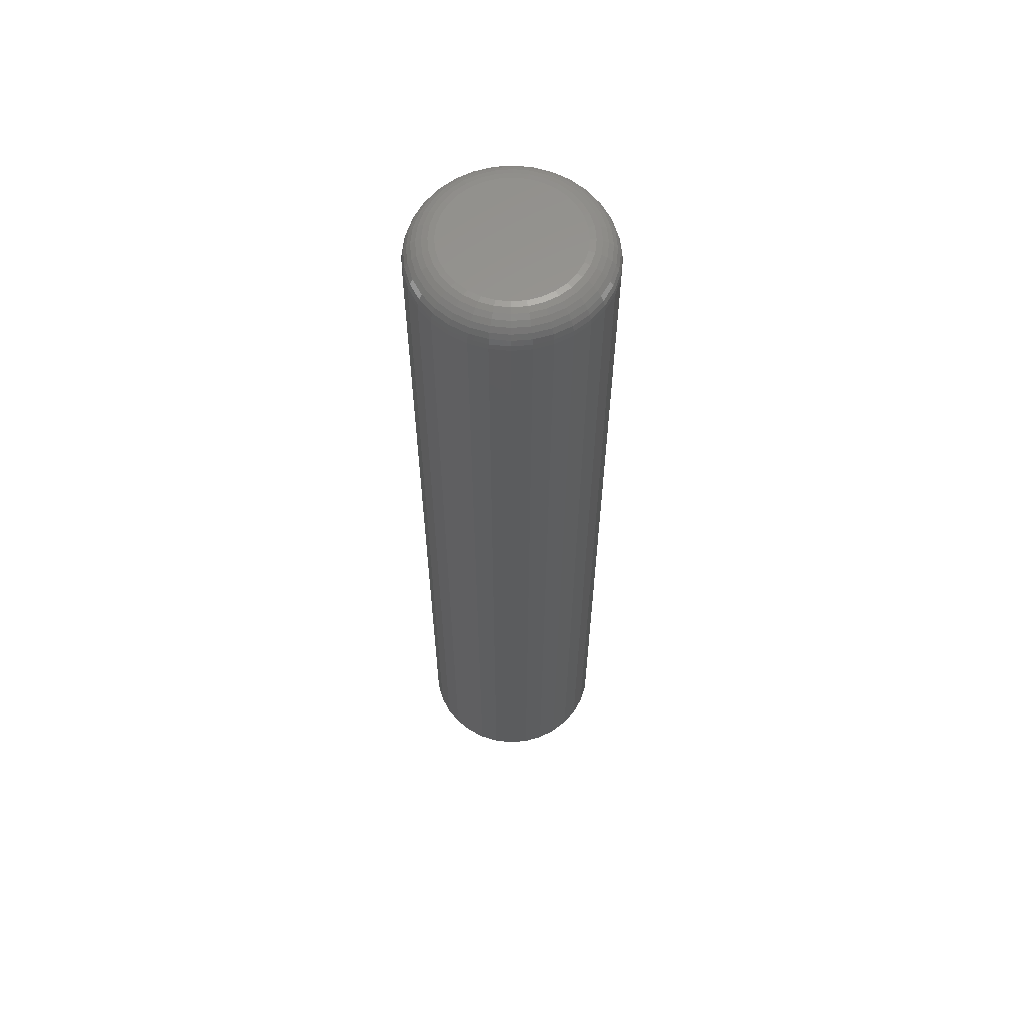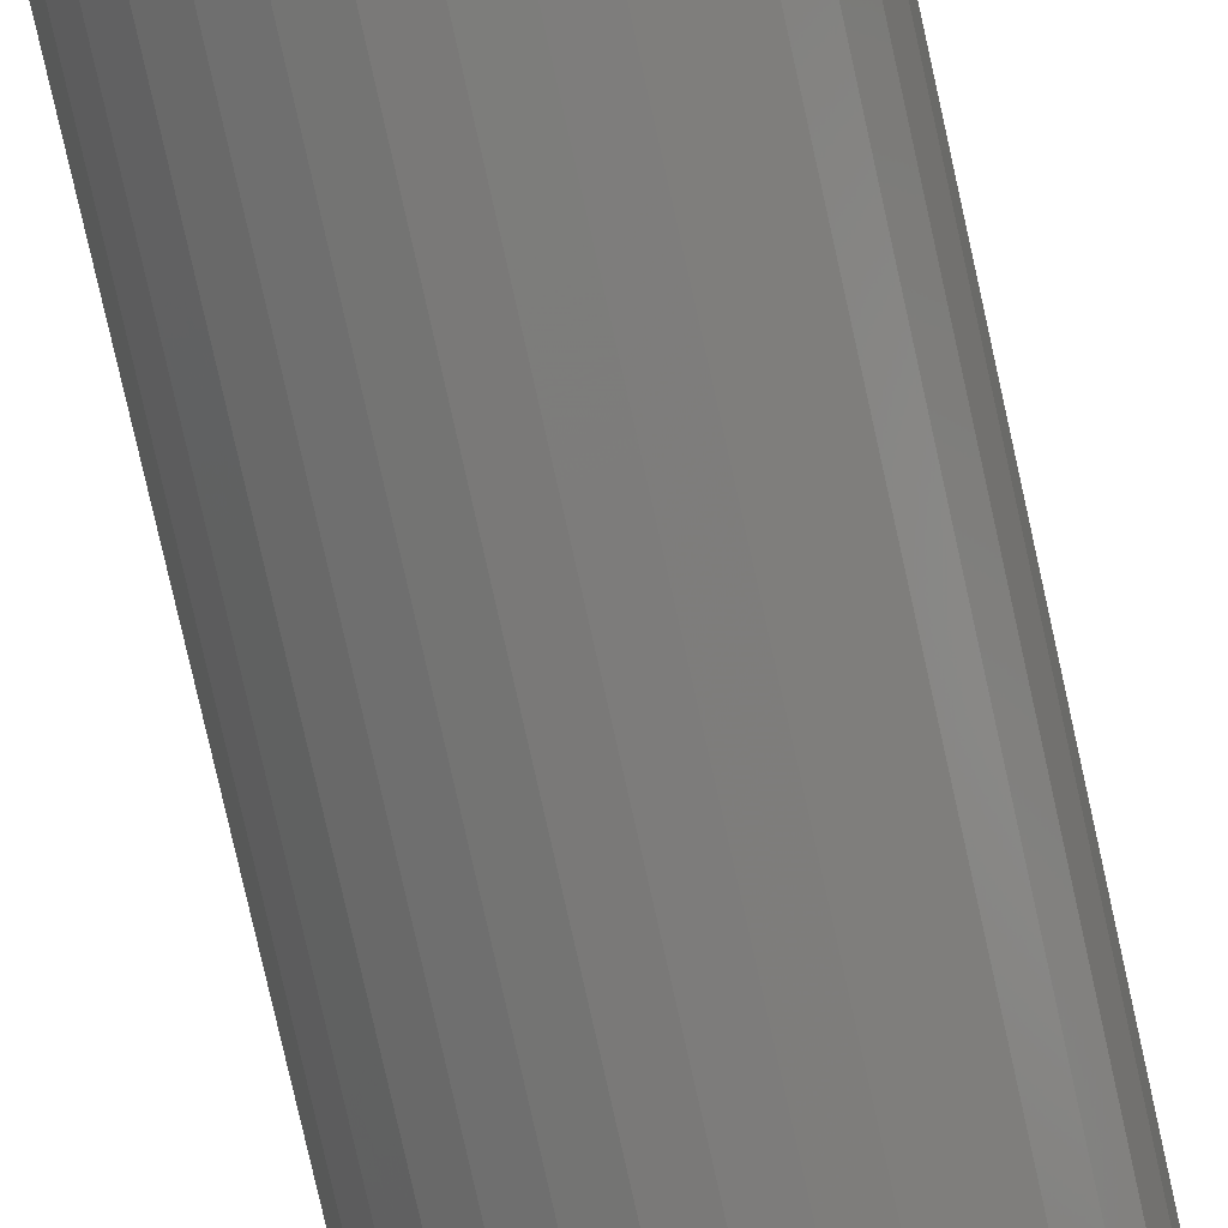
<metadata>
{"format":"stl","ext":"stl","renderer":"f3d","projection":"perspective","resolution":1024,"background":"white","views":[{"elev":60.5,"azim":-78.1,"up":"+Y"},{"elev":-74.7,"azim":-167.6,"up":"+Z"}]}
</metadata>
<code>
# stl→obj: 352 verts, 700 faces
v 0.0778 -0.02344 -1.875e-16
v 0.0778 -0.7109 -1.875e-16
v 0.07634 -0.02344 -0.01482
v 0.07634 -0.7109 -0.01482
v 0.07201 -0.02344 -0.02908
v 0.07201 -0.7109 -0.02908
v 0.06499 -0.02344 -0.04222
v 0.06499 -0.7109 -0.04222
v 0.05554 -0.02344 -0.05373
v 0.05554 -0.7109 -0.05373
v 0.04403 -0.02344 -0.06318
v 0.04403 -0.7109 -0.06318
v 0.03089 -0.02344 -0.0702
v 0.03089 -0.7109 -0.0702
v 0.01663 -0.02344 -0.07453
v 0.01663 -0.7109 -0.07453
v 0.001809 -0.02344 -0.07599
v 0.001809 -0.7109 -0.07599
v -0.01302 -0.02344 -0.07453
v -0.01302 -0.7109 -0.07453
v -0.02727 -0.02344 -0.0702
v -0.02727 -0.7109 -0.0702
v -0.04041 -0.02344 -0.06318
v -0.04041 -0.7109 -0.06318
v -0.05192 -0.02344 -0.05373
v -0.05192 -0.7109 -0.05373
v -0.06137 -0.02344 -0.04222
v -0.06137 -0.7109 -0.04222
v -0.06839 -0.02344 -0.02908
v -0.06839 -0.7109 -0.02908
v -0.07272 -0.02344 -0.01482
v -0.07272 -0.7109 -0.01482
v -0.07418 -0.02344 2.193e-17
v -0.07418 -0.7109 2.193e-17
v -0.07272 -0.02344 0.01482
v -0.07272 -0.7109 0.01482
v -0.06839 -0.02344 0.02908
v -0.06839 -0.7109 0.02908
v -0.06137 -0.02344 0.04222
v -0.06137 -0.7109 0.04222
v -0.05192 -0.02344 0.05373
v -0.05192 -0.7109 0.05373
v -0.04041 -0.02344 0.06318
v -0.04041 -0.7109 0.06318
v -0.02727 -0.02344 0.0702
v -0.02727 -0.7109 0.0702
v -0.01302 -0.02344 0.07453
v -0.01302 -0.7109 0.07453
v 0.001809 -0.02344 0.07599
v 0.001809 -0.7109 0.07599
v 0.01663 -0.02344 0.07453
v 0.01663 -0.7109 0.07453
v 0.03089 -0.02344 0.0702
v 0.03089 -0.7109 0.0702
v 0.04403 -0.02344 0.06318
v 0.04403 -0.7109 0.06318
v 0.05554 -0.02344 0.05373
v 0.05554 -0.7109 0.05373
v 0.06499 -0.02344 0.04222
v 0.06499 -0.7109 0.04222
v 0.07201 -0.02344 0.02908
v 0.07201 -0.7109 0.02908
v 0.07634 -0.02344 0.01482
v 0.07634 -0.7109 0.01482
v 0.001809 -0.75 0.03692
v -0.005394 -0.75 0.03621
v -0.01232 -0.75 0.03411
v 0.009013 -0.75 0.03621
v 0.01594 -0.75 0.03411
v -0.0187 -0.75 0.0307
v 0.02232 -0.75 0.0307
v -0.0243 -0.75 0.02611
v 0.02792 -0.75 0.02611
v -0.02889 -0.75 0.02051
v 0.03251 -0.75 0.02051
v -0.0323 -0.75 0.01413
v 0.03592 -0.75 0.01413
v -0.03441 -0.75 0.007204
v 0.03802 -0.75 0.007204
v 0.03802 -0.75 -0.007204
v -0.0323 -0.75 -0.01413
v 0.03592 -0.75 -0.01413
v -0.02889 -0.75 -0.02051
v 0.03251 -0.75 -0.02051
v -0.0243 -0.75 -0.02611
v 0.02792 -0.75 -0.02611
v -0.0187 -0.75 -0.0307
v 0.02232 -0.75 -0.0307
v -0.01232 -0.75 -0.03411
v 0.01594 -0.75 -0.03411
v -0.005394 -0.75 -0.03621
v 0.001809 -0.75 -0.03692
v 0.009013 -0.75 -0.03621
v 0.03873 -0.75 -2.547e-17
v -0.03512 -0.75 -7.387e-18
v -0.03441 -0.75 -0.007204
v -0.008443 9.072e-18 0.05154
v 0.001809 9.641e-18 0.05255
v 0.01206 1.021e-17 0.05154
v -0.0183 8.525e-18 0.04855
v 0.02192 1.076e-17 0.04855
v -0.02739 8.021e-18 0.04369
v 0.031 1.126e-17 0.04369
v -0.03535 7.579e-18 0.03716
v 0.03897 1.17e-17 0.03716
v -0.04188 7.216e-18 0.02919
v 0.0455 1.207e-17 0.02919
v -0.04674 6.946e-18 0.02011
v 0.05036 1.234e-17 0.02011
v -0.04973 6.78e-18 0.01025
v 0.05335 1.25e-17 0.01025
v 0.05036 1.234e-17 -0.02011
v -0.04674 6.946e-18 -0.02011
v 0.05335 1.25e-17 -0.01025
v -0.04188 7.216e-18 -0.02919
v 0.0455 1.207e-17 -0.02919
v -0.03535 7.579e-18 -0.03716
v 0.03897 1.17e-17 -0.03716
v -0.02739 8.021e-18 -0.04369
v 0.031 1.126e-17 -0.04369
v -0.0183 8.525e-18 -0.04855
v 0.02192 1.076e-17 -0.04855
v -0.008443 9.072e-18 -0.05154
v 0.01206 1.021e-17 -0.05154
v 0.001809 9.641e-18 -0.05255
v -0.04973 6.78e-18 -0.01025
v -0.05074 6.724e-18 -3.083e-17
v 0.05436 1.256e-17 1.343e-17
v -0.07373 -0.01887 -6.236e-17
v -0.07228 -0.01887 0.01474
v -0.07239 -0.01447 -4.84e-17
v -0.07097 -0.01447 0.01448
v -0.07023 -0.01042 -5.179e-17
v -0.06884 -0.01042 0.01405
v -0.06731 -0.006865 -4.826e-17
v -0.06598 -0.006865 0.01349
v -0.06376 -0.00395 -4.82e-17
v -0.0625 -0.00395 0.01279
v -0.05971 -0.001784 -4.469e-17
v -0.05853 -0.001784 0.012
v -0.05531 -0.0004503 -4.12e-17
v -0.05421 -0.0004503 0.01114
v 0.07589 -0.01887 0.01474
v 0.07735 -0.01887 5.56e-17
v 0.07459 -0.01447 0.01448
v 0.07601 -0.01447 4.874e-17
v 0.07246 -0.01042 0.01405
v 0.07385 -0.01042 5.229e-17
v 0.0696 -0.006865 0.01349
v 0.07093 -0.006865 4.889e-17
v 0.06612 -0.00395 0.01279
v 0.06738 -0.00395 4.894e-17
v 0.06215 -0.001784 0.012
v 0.06333 -0.001784 3.858e-17
v 0.05783 -0.0004503 0.01114
v 0.05893 -0.0004503 3.513e-17
v 0.0716 -0.01887 0.02891
v 0.07036 -0.01447 0.0284
v 0.06836 -0.01042 0.02757
v 0.06567 -0.006865 0.02645
v 0.06239 -0.00395 0.02509
v 0.05864 -0.001784 0.02354
v 0.05458 -0.0004503 0.02186
v 0.06462 -0.01887 0.04197
v 0.06351 -0.01447 0.04122
v 0.06171 -0.01042 0.04002
v 0.05928 -0.006865 0.0384
v 0.05633 -0.00395 0.03643
v 0.05296 -0.001784 0.03418
v 0.0493 -0.0004503 0.03174
v 0.05522 -0.01887 0.05341
v 0.05428 -0.01447 0.05247
v 0.05275 -0.01042 0.05094
v 0.05069 -0.006865 0.04888
v 0.04817 -0.00395 0.04637
v 0.04531 -0.001784 0.0435
v 0.0422 -0.0004503 0.04039
v 0.04378 -0.01887 0.06281
v 0.04303 -0.01447 0.0617
v 0.04183 -0.01042 0.0599
v 0.04021 -0.006865 0.05747
v 0.03824 -0.00395 0.05452
v 0.03599 -0.001784 0.05115
v 0.03354 -0.0004503 0.0475
v 0.03072 -0.01887 0.06979
v 0.03021 -0.01447 0.06855
v 0.02938 -0.01042 0.06655
v 0.02826 -0.006865 0.06386
v 0.0269 -0.00395 0.06058
v 0.02535 -0.001784 0.05684
v 0.02367 -0.0004503 0.05277
v 0.01655 -0.01887 0.07409
v 0.01629 -0.01447 0.07278
v 0.01586 -0.01042 0.07065
v 0.01529 -0.006865 0.06779
v 0.0146 -0.00395 0.06431
v 0.01381 -0.001784 0.06034
v 0.01295 -0.0004503 0.05602
v 0.001809 -0.01887 0.07554
v 0.001809 -0.01447 0.0742
v 0.001809 -0.01042 0.07204
v 0.001809 -0.006865 0.06912
v 0.001809 -0.00395 0.06557
v 0.001809 -0.001784 0.06152
v 0.001809 -0.0004503 0.05712
v -0.01293 -0.01887 0.07409
v -0.01267 -0.01447 0.07278
v -0.01224 -0.01042 0.07065
v -0.01168 -0.006865 0.06779
v -0.01098 -0.00395 0.06431
v -0.01019 -0.001784 0.06034
v -0.009335 -0.0004503 0.05602
v -0.0271 -0.01887 0.06979
v -0.02659 -0.01447 0.06855
v -0.02576 -0.01042 0.06655
v -0.02464 -0.006865 0.06386
v -0.02328 -0.00395 0.06058
v -0.02173 -0.001784 0.05684
v -0.02005 -0.0004503 0.05277
v -0.04016 -0.01887 0.06281
v -0.03942 -0.01447 0.0617
v -0.03821 -0.01042 0.0599
v -0.03659 -0.006865 0.05747
v -0.03462 -0.00395 0.05452
v -0.03237 -0.001784 0.05115
v -0.02993 -0.0004503 0.0475
v -0.0516 -0.01887 0.05341
v -0.05066 -0.01447 0.05247
v -0.04913 -0.01042 0.05094
v -0.04707 -0.006865 0.04888
v -0.04456 -0.00395 0.04637
v -0.04169 -0.001784 0.0435
v -0.03858 -0.0004503 0.04039
v -0.061 -0.01887 0.04197
v -0.05989 -0.01447 0.04122
v -0.05809 -0.01042 0.04002
v -0.05566 -0.006865 0.0384
v -0.05271 -0.00395 0.03643
v -0.04934 -0.001784 0.03418
v -0.04569 -0.0004503 0.03174
v -0.06798 -0.01887 0.02891
v -0.06675 -0.01447 0.0284
v -0.06474 -0.01042 0.02757
v -0.06205 -0.006865 0.02645
v -0.05877 -0.00395 0.02509
v -0.05503 -0.001784 0.02354
v -0.05096 -0.0004503 0.02186
v 0.07589 -0.01887 -0.01474
v 0.07459 -0.01447 -0.01448
v 0.07246 -0.01042 -0.01405
v 0.0696 -0.006865 -0.01349
v 0.06612 -0.00395 -0.01279
v 0.06215 -0.001784 -0.012
v 0.05783 -0.0004503 -0.01114
v -0.07228 -0.01887 -0.01474
v -0.07097 -0.01447 -0.01448
v -0.06884 -0.01042 -0.01405
v -0.06598 -0.006865 -0.01349
v -0.0625 -0.00395 -0.01279
v -0.05853 -0.001784 -0.012
v -0.05421 -0.0004503 -0.01114
v -0.06798 -0.01887 -0.02891
v -0.06675 -0.01447 -0.0284
v -0.06474 -0.01042 -0.02757
v -0.06205 -0.006865 -0.02645
v -0.05877 -0.00395 -0.02509
v -0.05503 -0.001784 -0.02354
v -0.05096 -0.0004503 -0.02186
v -0.061 -0.01887 -0.04197
v -0.05989 -0.01447 -0.04122
v -0.05809 -0.01042 -0.04002
v -0.05566 -0.006865 -0.0384
v -0.05271 -0.00395 -0.03643
v -0.04934 -0.001784 -0.03418
v -0.04569 -0.0004503 -0.03174
v -0.0516 -0.01887 -0.05341
v -0.05066 -0.01447 -0.05247
v -0.04913 -0.01042 -0.05094
v -0.04707 -0.006865 -0.04888
v -0.04456 -0.00395 -0.04637
v -0.04169 -0.001784 -0.0435
v -0.03858 -0.0004503 -0.04039
v -0.04016 -0.01887 -0.06281
v -0.03942 -0.01447 -0.0617
v -0.03821 -0.01042 -0.0599
v -0.03659 -0.006865 -0.05747
v -0.03462 -0.00395 -0.05452
v -0.03237 -0.001784 -0.05115
v -0.02993 -0.0004503 -0.0475
v -0.0271 -0.01887 -0.06979
v -0.02659 -0.01447 -0.06855
v -0.02576 -0.01042 -0.06655
v -0.02464 -0.006865 -0.06386
v -0.02328 -0.00395 -0.06058
v -0.02173 -0.001784 -0.05684
v -0.02005 -0.0004503 -0.05277
v -0.01293 -0.01887 -0.07409
v -0.01267 -0.01447 -0.07278
v -0.01224 -0.01042 -0.07065
v -0.01168 -0.006865 -0.06779
v -0.01098 -0.00395 -0.06431
v -0.01019 -0.001784 -0.06034
v -0.009335 -0.0004503 -0.05602
v 0.001809 -0.01887 -0.07554
v 0.001809 -0.01447 -0.0742
v 0.001809 -0.01042 -0.07204
v 0.001809 -0.006865 -0.06912
v 0.001809 -0.00395 -0.06557
v 0.001809 -0.001784 -0.06152
v 0.001809 -0.0004503 -0.05712
v 0.01655 -0.01887 -0.07409
v 0.01629 -0.01447 -0.07278
v 0.01586 -0.01042 -0.07065
v 0.01529 -0.006865 -0.06779
v 0.0146 -0.00395 -0.06431
v 0.01381 -0.001784 -0.06034
v 0.01295 -0.0004503 -0.05602
v 0.03072 -0.01887 -0.06979
v 0.03021 -0.01447 -0.06855
v 0.02938 -0.01042 -0.06655
v 0.02826 -0.006865 -0.06386
v 0.0269 -0.00395 -0.06058
v 0.02535 -0.001784 -0.05684
v 0.02367 -0.0004503 -0.05277
v 0.04378 -0.01887 -0.06281
v 0.04303 -0.01447 -0.0617
v 0.04183 -0.01042 -0.0599
v 0.04021 -0.006865 -0.05747
v 0.03824 -0.00395 -0.05452
v 0.03599 -0.001784 -0.05115
v 0.03354 -0.0004503 -0.0475
v 0.05522 -0.01887 -0.05341
v 0.05428 -0.01447 -0.05247
v 0.05275 -0.01042 -0.05094
v 0.05069 -0.006865 -0.04888
v 0.04817 -0.00395 -0.04637
v 0.04531 -0.001784 -0.0435
v 0.0422 -0.0004503 -0.04039
v 0.06462 -0.01887 -0.04197
v 0.06351 -0.01447 -0.04122
v 0.06171 -0.01042 -0.04002
v 0.05928 -0.006865 -0.0384
v 0.05633 -0.00395 -0.03643
v 0.05296 -0.001784 -0.03418
v 0.0493 -0.0004503 -0.03174
v 0.0716 -0.01887 -0.02891
v 0.07036 -0.01447 -0.0284
v 0.06836 -0.01042 -0.02757
v 0.06567 -0.006865 -0.02645
v 0.06239 -0.00395 -0.02509
v 0.05864 -0.001784 -0.02354
v 0.05458 -0.0004503 -0.02186
f 1 2 3
f 3 2 4
f 3 4 5
f 5 4 6
f 5 6 7
f 7 6 8
f 7 8 9
f 9 8 10
f 9 10 11
f 11 10 12
f 11 12 13
f 13 12 14
f 13 14 15
f 15 14 16
f 15 16 17
f 17 16 18
f 17 18 19
f 19 18 20
f 19 20 21
f 21 20 22
f 21 22 23
f 23 22 24
f 23 24 25
f 25 24 26
f 25 26 27
f 27 26 28
f 27 28 29
f 29 28 30
f 29 30 31
f 31 30 32
f 31 32 33
f 33 32 34
f 33 34 35
f 35 34 36
f 35 36 37
f 37 36 38
f 37 38 39
f 39 38 40
f 39 40 41
f 41 40 42
f 41 42 43
f 43 42 44
f 43 44 45
f 45 44 46
f 45 46 47
f 47 46 48
f 47 48 49
f 49 48 50
f 49 50 51
f 51 50 52
f 51 52 53
f 53 52 54
f 53 54 55
f 55 54 56
f 55 56 57
f 57 56 58
f 57 58 59
f 59 58 60
f 59 60 61
f 61 60 62
f 61 62 63
f 63 62 64
f 63 64 1
f 1 64 2
f 65 66 67
f 68 65 67
f 68 67 69
f 69 67 70
f 69 70 71
f 71 70 72
f 71 72 73
f 73 72 74
f 73 74 75
f 75 74 76
f 75 76 77
f 77 76 78
f 77 78 79
f 80 81 82
f 82 81 83
f 82 83 84
f 84 83 85
f 84 85 86
f 86 85 87
f 86 87 88
f 88 87 89
f 88 89 90
f 90 89 91
f 90 91 92
f 90 92 93
f 79 78 94
f 94 78 95
f 94 95 80
f 80 95 96
f 80 96 81
f 95 78 34
f 78 36 34
f 2 64 94
f 64 79 94
f 64 62 77
f 79 64 77
f 60 58 75
f 75 62 60
f 77 62 75
f 56 54 69
f 71 56 69
f 71 73 56
f 52 50 68
f 68 54 52
f 69 54 68
f 48 46 67
f 66 48 67
f 66 65 48
f 44 42 70
f 70 46 44
f 67 46 70
f 40 38 76
f 74 40 76
f 74 72 40
f 78 38 36
f 76 38 78
f 73 75 58
f 58 56 73
f 65 68 50
f 50 48 65
f 72 70 42
f 42 40 72
f 94 80 2
f 80 4 2
f 34 32 95
f 32 96 95
f 32 30 81
f 96 32 81
f 28 26 83
f 83 30 28
f 81 30 83
f 24 22 89
f 87 24 89
f 87 85 24
f 20 18 91
f 91 22 20
f 89 22 91
f 16 14 90
f 93 16 90
f 93 92 16
f 12 10 88
f 88 14 12
f 90 14 88
f 8 6 82
f 84 8 82
f 84 86 8
f 80 6 4
f 82 6 80
f 85 83 26
f 26 24 85
f 92 91 18
f 18 16 92
f 86 88 10
f 10 8 86
f 97 98 99
f 99 100 97
f 101 100 99
f 102 100 101
f 103 102 101
f 104 102 103
f 105 104 103
f 106 104 105
f 107 106 105
f 108 106 107
f 109 108 107
f 110 108 109
f 111 110 109
f 112 113 114
f 115 113 112
f 116 115 112
f 117 115 116
f 118 117 116
f 119 117 118
f 120 119 118
f 121 119 120
f 122 121 120
f 123 121 122
f 124 123 122
f 124 125 123
f 113 126 114
f 114 126 127
f 114 127 128
f 128 127 110
f 128 110 111
f 33 35 129
f 129 35 130
f 129 130 131
f 131 130 132
f 131 132 133
f 133 132 134
f 133 134 135
f 135 134 136
f 135 136 137
f 137 136 138
f 137 138 139
f 139 138 140
f 139 140 141
f 141 140 142
f 141 142 127
f 127 142 110
f 63 1 143
f 143 1 144
f 143 144 145
f 145 144 146
f 145 146 147
f 147 146 148
f 147 148 149
f 149 148 150
f 149 150 151
f 151 150 152
f 151 152 153
f 153 152 154
f 153 154 155
f 155 154 156
f 155 156 111
f 111 156 128
f 61 63 157
f 157 63 143
f 157 143 158
f 158 143 145
f 158 145 159
f 159 145 147
f 159 147 160
f 160 147 149
f 160 149 161
f 161 149 151
f 161 151 162
f 162 151 153
f 162 153 163
f 163 153 155
f 163 155 109
f 109 155 111
f 59 61 164
f 164 61 157
f 164 157 165
f 165 157 158
f 165 158 166
f 166 158 159
f 166 159 167
f 167 159 160
f 167 160 168
f 168 160 161
f 168 161 169
f 169 161 162
f 169 162 170
f 170 162 163
f 170 163 107
f 107 163 109
f 57 59 171
f 171 59 164
f 171 164 172
f 172 164 165
f 172 165 173
f 173 165 166
f 173 166 174
f 174 166 167
f 174 167 175
f 175 167 168
f 175 168 176
f 176 168 169
f 176 169 177
f 177 169 170
f 177 170 105
f 105 170 107
f 55 57 178
f 178 57 171
f 178 171 179
f 179 171 172
f 179 172 180
f 180 172 173
f 180 173 181
f 181 173 174
f 181 174 182
f 182 174 175
f 182 175 183
f 183 175 176
f 183 176 184
f 184 176 177
f 184 177 103
f 103 177 105
f 53 55 185
f 185 55 178
f 185 178 186
f 186 178 179
f 186 179 187
f 187 179 180
f 187 180 188
f 188 180 181
f 188 181 189
f 189 181 182
f 189 182 190
f 190 182 183
f 190 183 191
f 191 183 184
f 191 184 101
f 101 184 103
f 51 53 192
f 192 53 185
f 192 185 193
f 193 185 186
f 193 186 194
f 194 186 187
f 194 187 195
f 195 187 188
f 195 188 196
f 196 188 189
f 196 189 197
f 197 189 190
f 197 190 198
f 198 190 191
f 198 191 99
f 99 191 101
f 49 51 199
f 199 51 192
f 199 192 200
f 200 192 193
f 200 193 201
f 201 193 194
f 201 194 202
f 202 194 195
f 202 195 203
f 203 195 196
f 203 196 204
f 204 196 197
f 204 197 205
f 205 197 198
f 205 198 98
f 98 198 99
f 47 49 206
f 206 49 199
f 206 199 207
f 207 199 200
f 207 200 208
f 208 200 201
f 208 201 209
f 209 201 202
f 209 202 210
f 210 202 203
f 210 203 211
f 211 203 204
f 211 204 212
f 212 204 205
f 212 205 97
f 97 205 98
f 45 47 213
f 213 47 206
f 213 206 214
f 214 206 207
f 214 207 215
f 215 207 208
f 215 208 216
f 216 208 209
f 216 209 217
f 217 209 210
f 217 210 218
f 218 210 211
f 218 211 219
f 219 211 212
f 219 212 100
f 100 212 97
f 43 45 220
f 220 45 213
f 220 213 221
f 221 213 214
f 221 214 222
f 222 214 215
f 222 215 223
f 223 215 216
f 223 216 224
f 224 216 217
f 224 217 225
f 225 217 218
f 225 218 226
f 226 218 219
f 226 219 102
f 102 219 100
f 41 43 227
f 227 43 220
f 227 220 228
f 228 220 221
f 228 221 229
f 229 221 222
f 229 222 230
f 230 222 223
f 230 223 231
f 231 223 224
f 231 224 232
f 232 224 225
f 232 225 233
f 233 225 226
f 233 226 104
f 104 226 102
f 39 41 234
f 234 41 227
f 234 227 235
f 235 227 228
f 235 228 236
f 236 228 229
f 236 229 237
f 237 229 230
f 237 230 238
f 238 230 231
f 238 231 239
f 239 231 232
f 239 232 240
f 240 232 233
f 240 233 106
f 106 233 104
f 37 39 241
f 241 39 234
f 241 234 242
f 242 234 235
f 242 235 243
f 243 235 236
f 243 236 244
f 244 236 237
f 244 237 245
f 245 237 238
f 245 238 246
f 246 238 239
f 246 239 247
f 247 239 240
f 247 240 108
f 108 240 106
f 35 37 130
f 130 37 241
f 130 241 132
f 132 241 242
f 132 242 134
f 134 242 243
f 134 243 136
f 136 243 244
f 136 244 138
f 138 244 245
f 138 245 140
f 140 245 246
f 140 246 142
f 142 246 247
f 142 247 110
f 110 247 108
f 1 3 144
f 144 3 248
f 144 248 146
f 146 248 249
f 146 249 148
f 148 249 250
f 148 250 150
f 150 250 251
f 150 251 152
f 152 251 252
f 152 252 154
f 154 252 253
f 154 253 156
f 156 253 254
f 156 254 128
f 128 254 114
f 31 33 255
f 255 33 129
f 255 129 256
f 256 129 131
f 256 131 257
f 257 131 133
f 257 133 258
f 258 133 135
f 258 135 259
f 259 135 137
f 259 137 260
f 260 137 139
f 260 139 261
f 261 139 141
f 261 141 126
f 126 141 127
f 29 31 262
f 262 31 255
f 262 255 263
f 263 255 256
f 263 256 264
f 264 256 257
f 264 257 265
f 265 257 258
f 265 258 266
f 266 258 259
f 266 259 267
f 267 259 260
f 267 260 268
f 268 260 261
f 268 261 113
f 113 261 126
f 27 29 269
f 269 29 262
f 269 262 270
f 270 262 263
f 270 263 271
f 271 263 264
f 271 264 272
f 272 264 265
f 272 265 273
f 273 265 266
f 273 266 274
f 274 266 267
f 274 267 275
f 275 267 268
f 275 268 115
f 115 268 113
f 25 27 276
f 276 27 269
f 276 269 277
f 277 269 270
f 277 270 278
f 278 270 271
f 278 271 279
f 279 271 272
f 279 272 280
f 280 272 273
f 280 273 281
f 281 273 274
f 281 274 282
f 282 274 275
f 282 275 117
f 117 275 115
f 23 25 283
f 283 25 276
f 283 276 284
f 284 276 277
f 284 277 285
f 285 277 278
f 285 278 286
f 286 278 279
f 286 279 287
f 287 279 280
f 287 280 288
f 288 280 281
f 288 281 289
f 289 281 282
f 289 282 119
f 119 282 117
f 21 23 290
f 290 23 283
f 290 283 291
f 291 283 284
f 291 284 292
f 292 284 285
f 292 285 293
f 293 285 286
f 293 286 294
f 294 286 287
f 294 287 295
f 295 287 288
f 295 288 296
f 296 288 289
f 296 289 121
f 121 289 119
f 19 21 297
f 297 21 290
f 297 290 298
f 298 290 291
f 298 291 299
f 299 291 292
f 299 292 300
f 300 292 293
f 300 293 301
f 301 293 294
f 301 294 302
f 302 294 295
f 302 295 303
f 303 295 296
f 303 296 123
f 123 296 121
f 17 19 304
f 304 19 297
f 304 297 305
f 305 297 298
f 305 298 306
f 306 298 299
f 306 299 307
f 307 299 300
f 307 300 308
f 308 300 301
f 308 301 309
f 309 301 302
f 309 302 310
f 310 302 303
f 310 303 125
f 125 303 123
f 15 17 311
f 311 17 304
f 311 304 312
f 312 304 305
f 312 305 313
f 313 305 306
f 313 306 314
f 314 306 307
f 314 307 315
f 315 307 308
f 315 308 316
f 316 308 309
f 316 309 317
f 317 309 310
f 317 310 124
f 124 310 125
f 13 15 318
f 318 15 311
f 318 311 319
f 319 311 312
f 319 312 320
f 320 312 313
f 320 313 321
f 321 313 314
f 321 314 322
f 322 314 315
f 322 315 323
f 323 315 316
f 323 316 324
f 324 316 317
f 324 317 122
f 122 317 124
f 11 13 325
f 325 13 318
f 325 318 326
f 326 318 319
f 326 319 327
f 327 319 320
f 327 320 328
f 328 320 321
f 328 321 329
f 329 321 322
f 329 322 330
f 330 322 323
f 330 323 331
f 331 323 324
f 331 324 120
f 120 324 122
f 9 11 332
f 332 11 325
f 332 325 333
f 333 325 326
f 333 326 334
f 334 326 327
f 334 327 335
f 335 327 328
f 335 328 336
f 336 328 329
f 336 329 337
f 337 329 330
f 337 330 338
f 338 330 331
f 338 331 118
f 118 331 120
f 7 9 339
f 339 9 332
f 339 332 340
f 340 332 333
f 340 333 341
f 341 333 334
f 341 334 342
f 342 334 335
f 342 335 343
f 343 335 336
f 343 336 344
f 344 336 337
f 344 337 345
f 345 337 338
f 345 338 116
f 116 338 118
f 5 7 346
f 346 7 339
f 346 339 347
f 347 339 340
f 347 340 348
f 348 340 341
f 348 341 349
f 349 341 342
f 349 342 350
f 350 342 343
f 350 343 351
f 351 343 344
f 351 344 352
f 352 344 345
f 352 345 112
f 112 345 116
f 3 5 248
f 248 5 346
f 248 346 249
f 249 346 347
f 249 347 250
f 250 347 348
f 250 348 251
f 251 348 349
f 251 349 252
f 252 349 350
f 252 350 253
f 253 350 351
f 253 351 254
f 254 351 352
f 254 352 114
f 114 352 112

</code>
